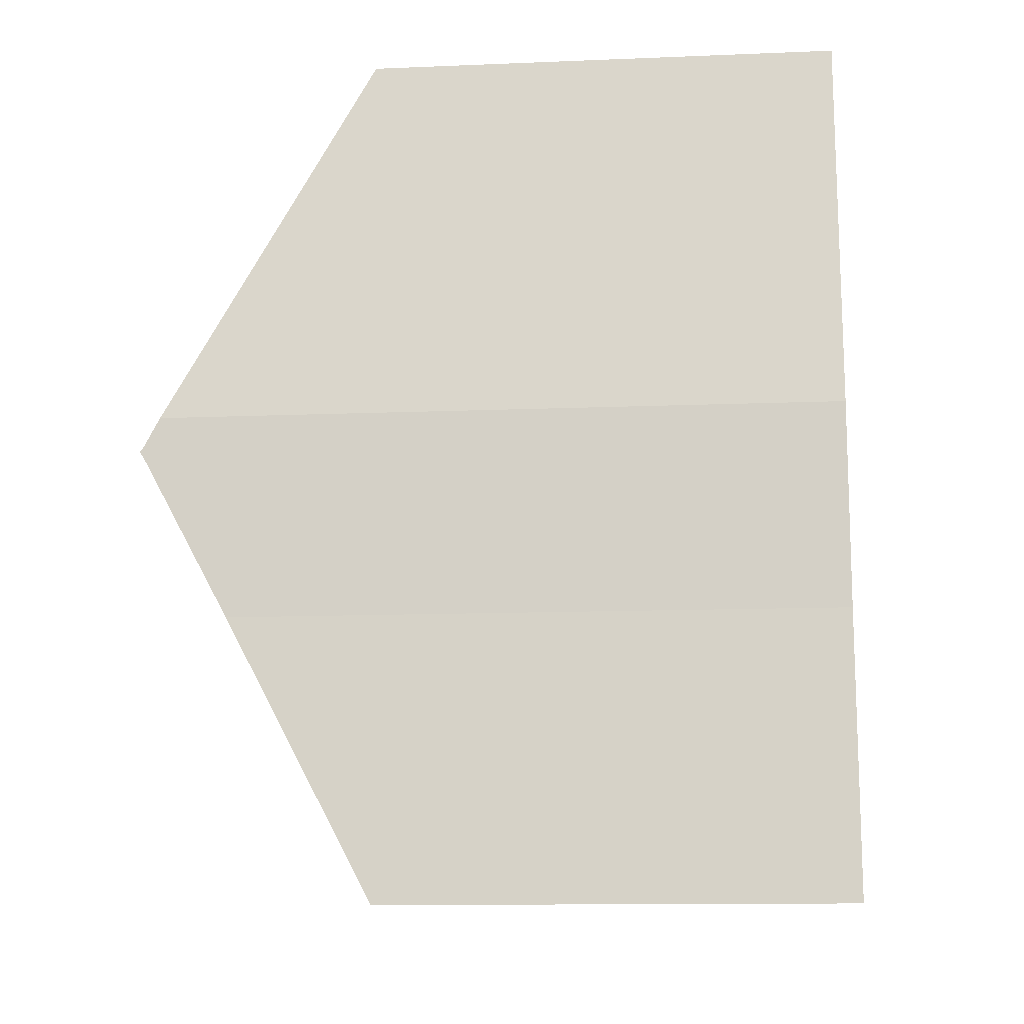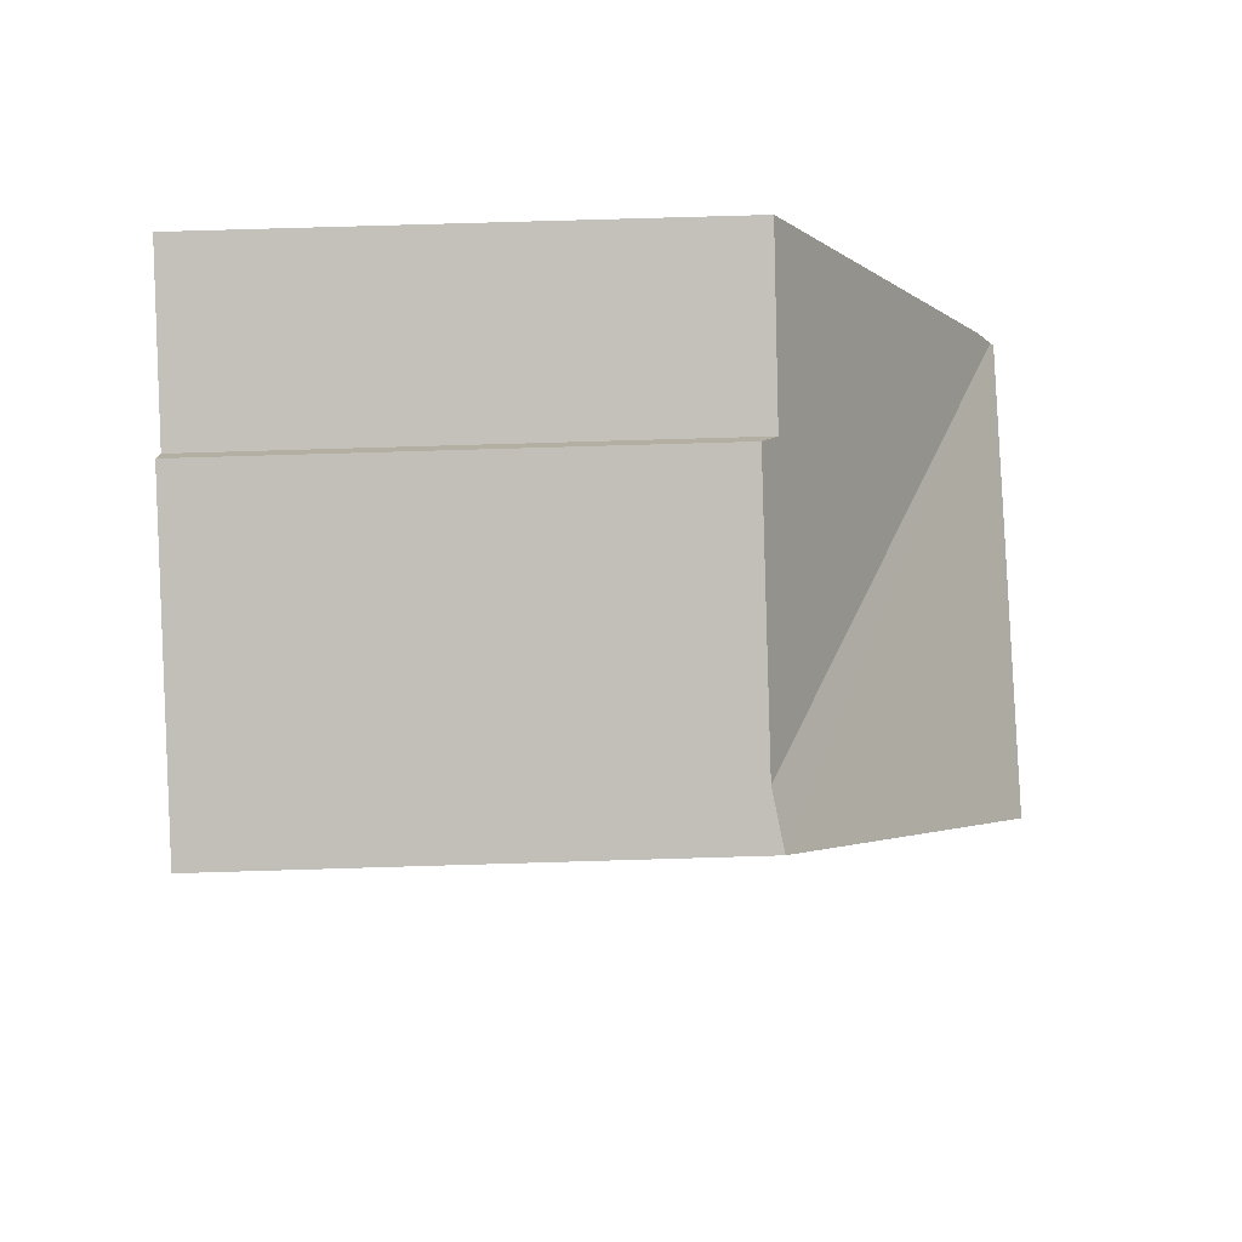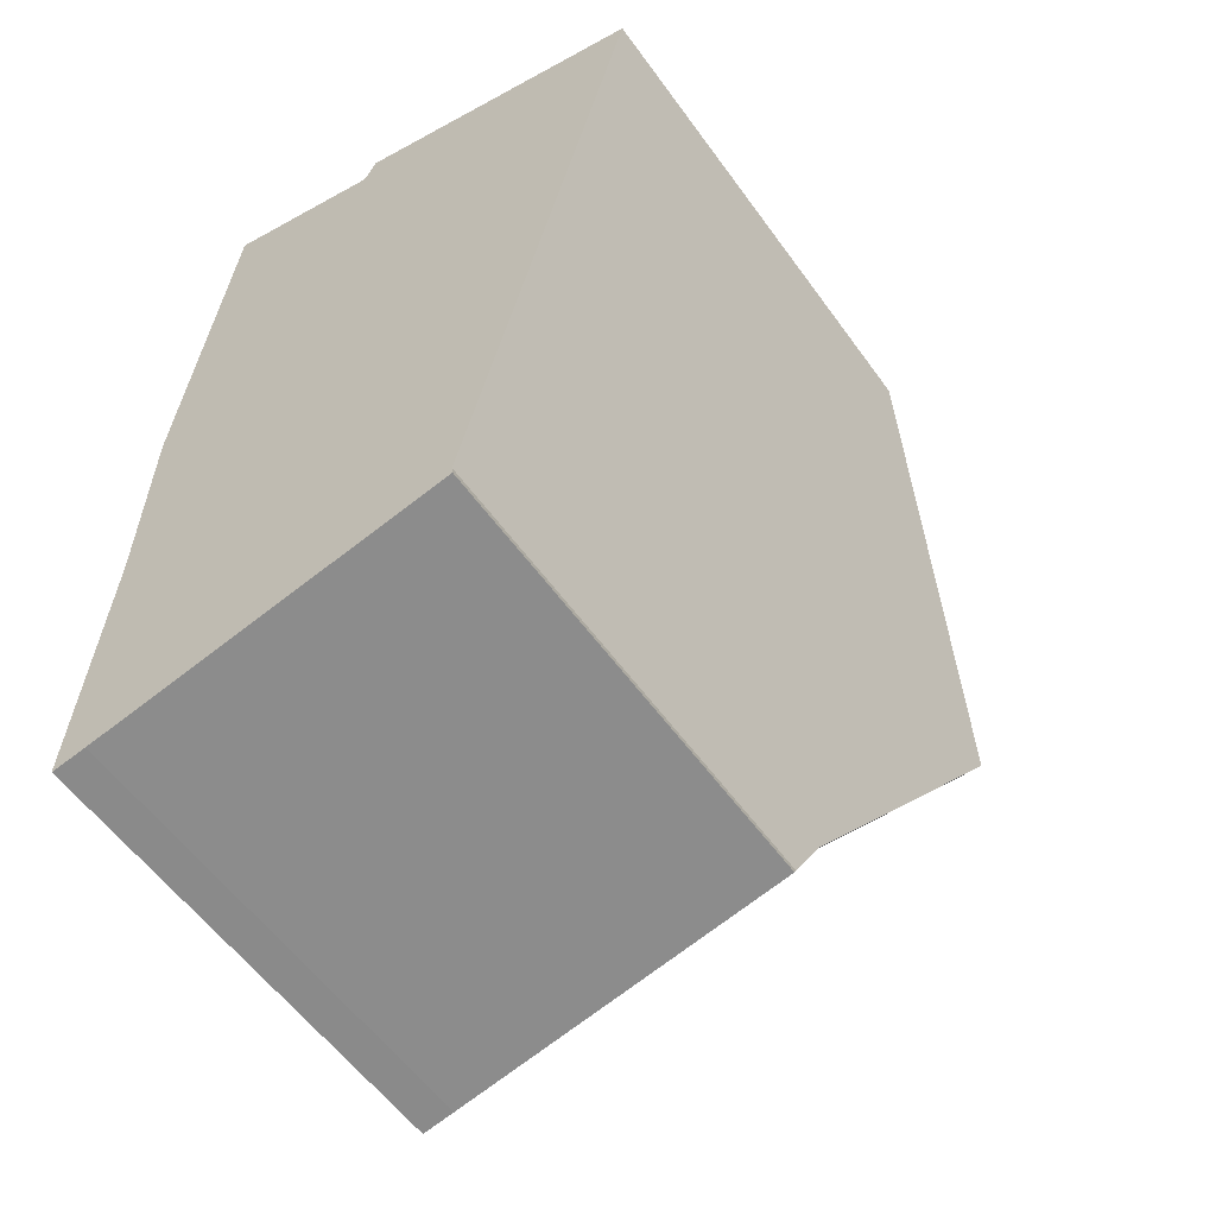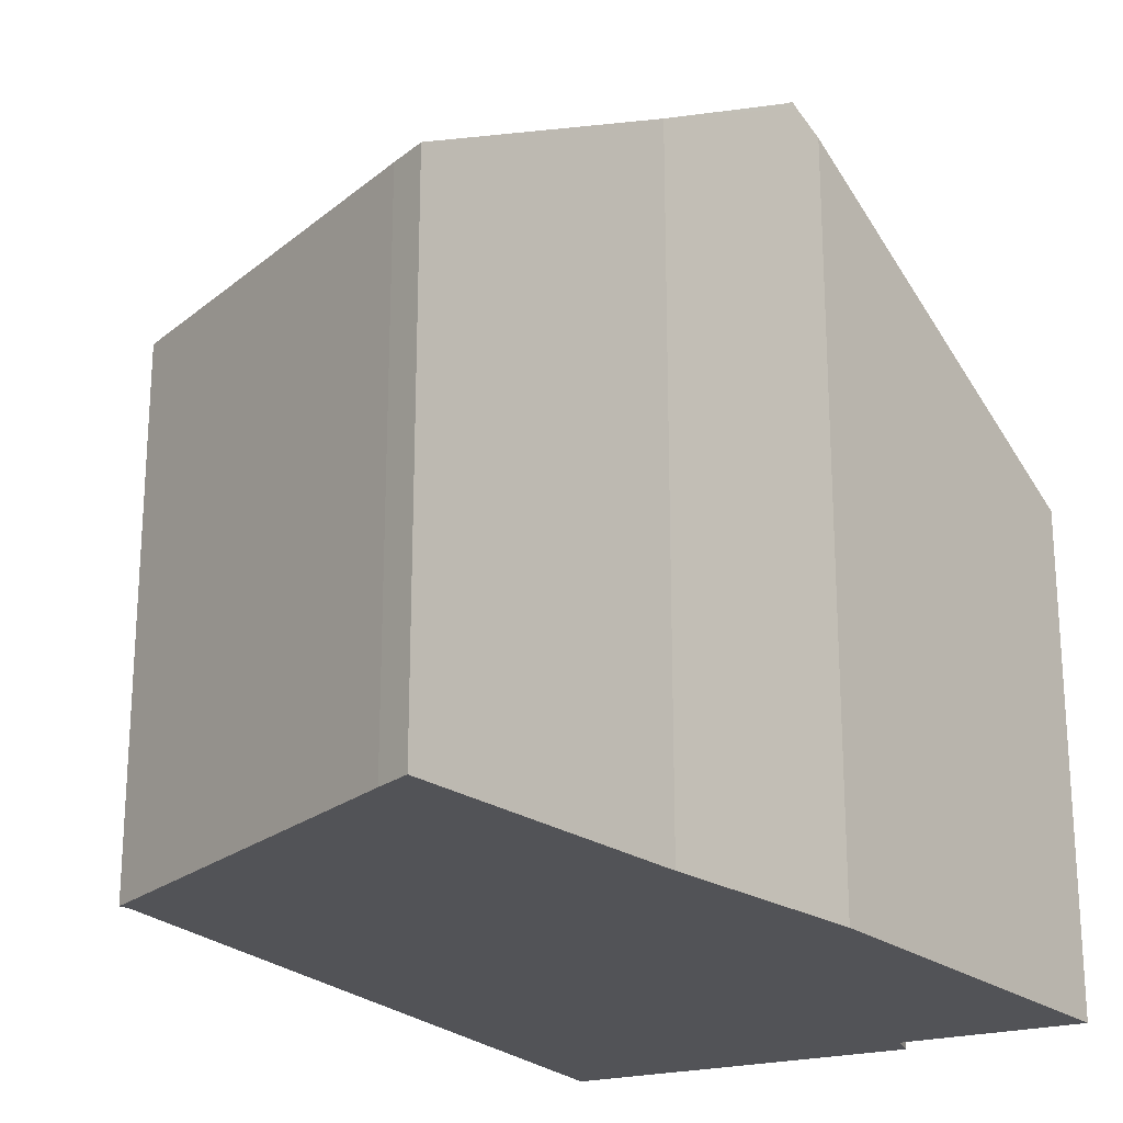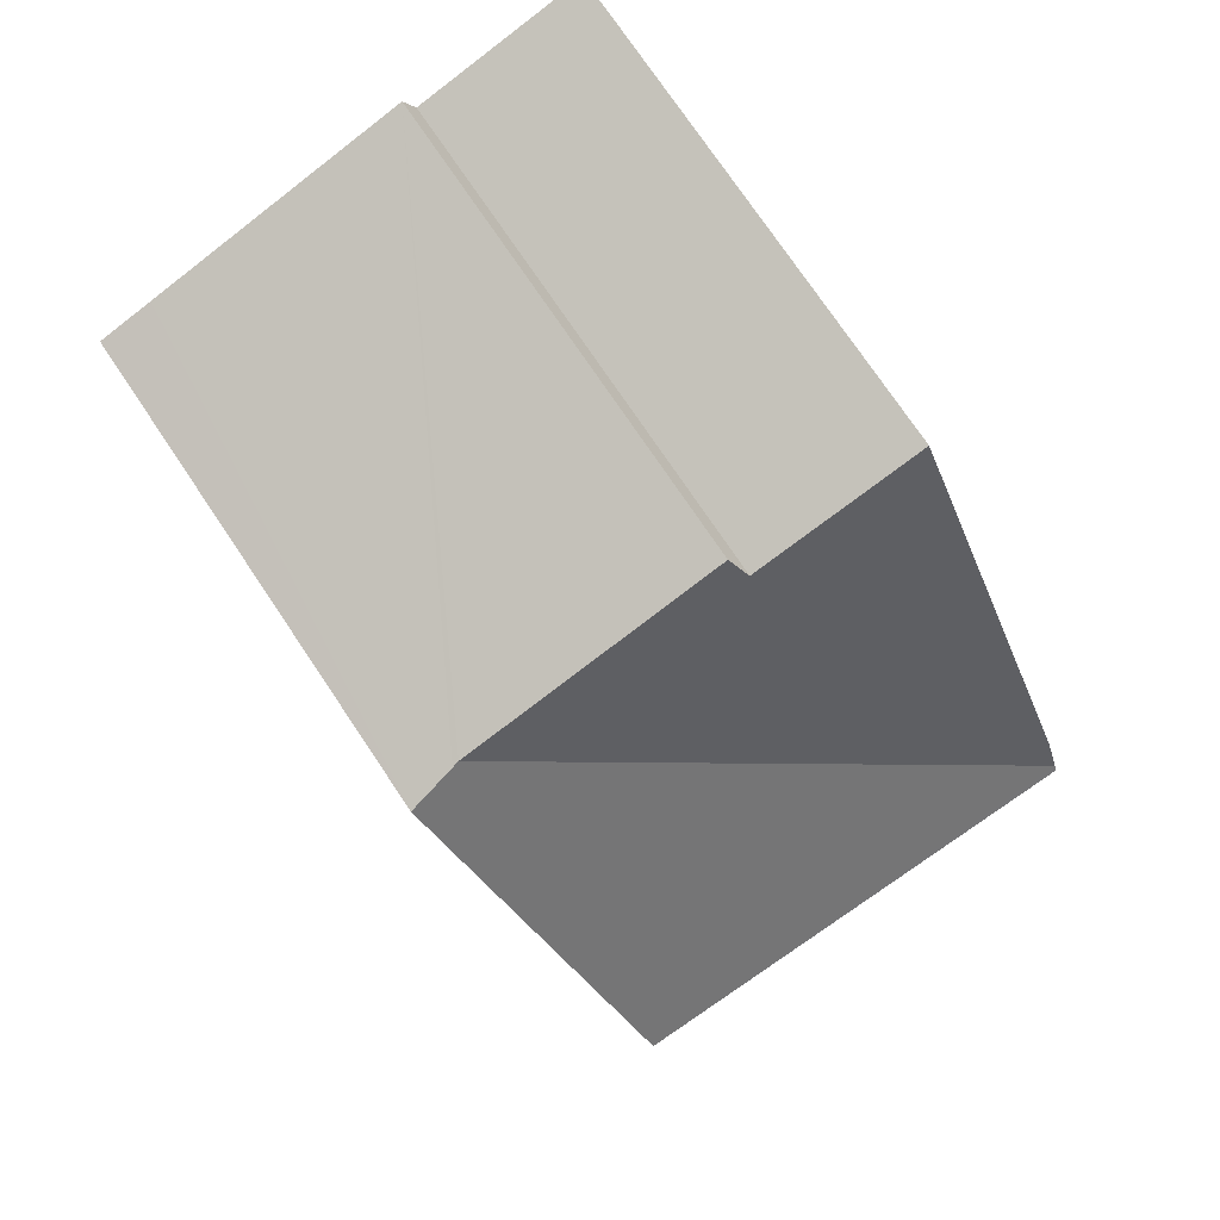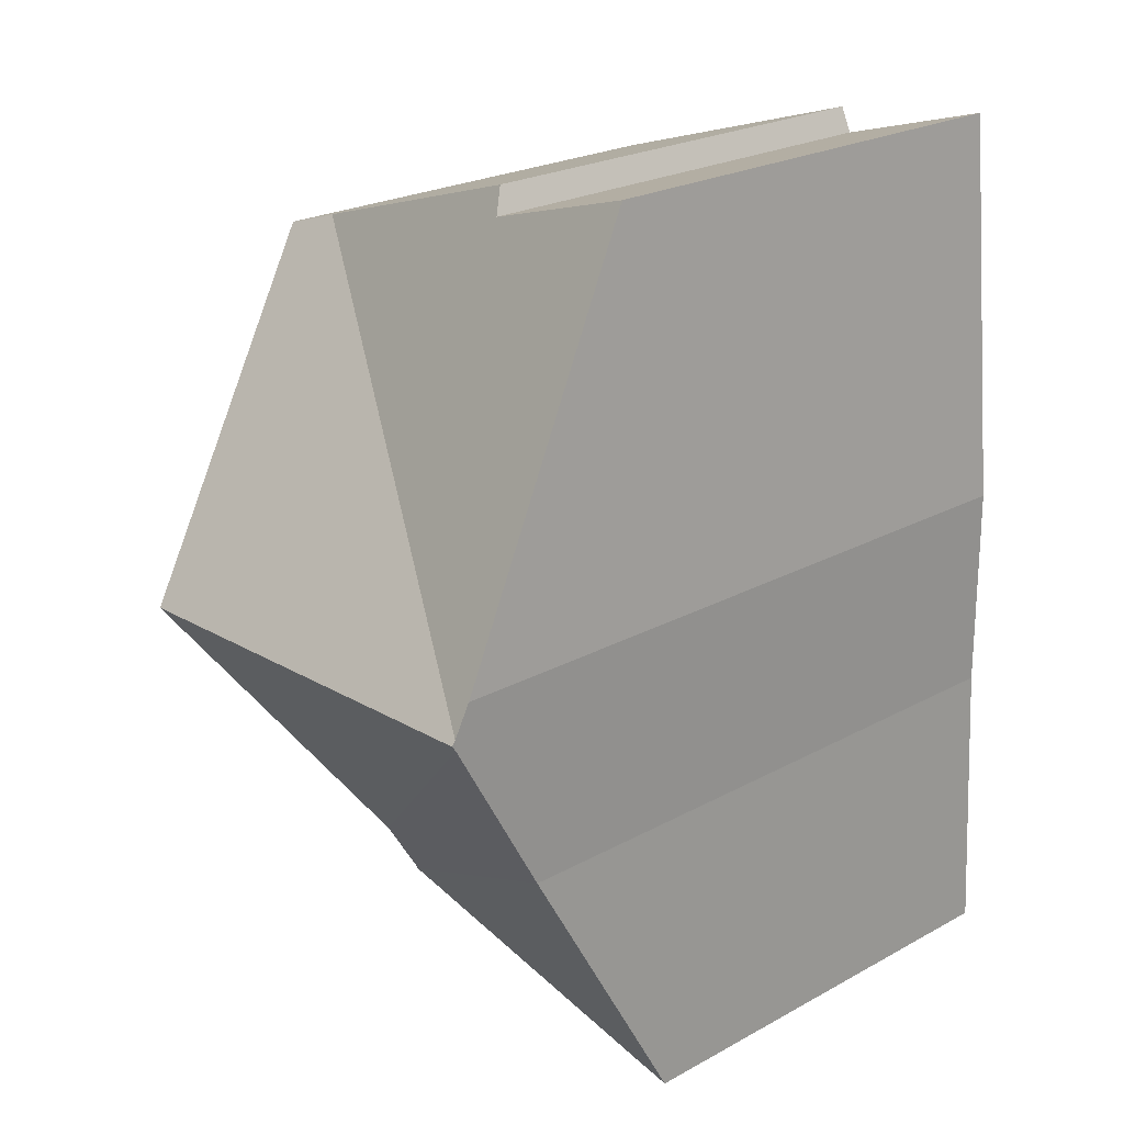
<metadata>
{"format":"obj","ext":"obj","renderer":"f3d","projection":"perspective","resolution":1024,"background":"white","views":[{"elev":-12.3,"azim":-84.5,"up":"+Z"},{"elev":76.2,"azim":88.3,"up":"+Z"},{"elev":-57.2,"azim":35.4,"up":"+Z"},{"elev":-22.4,"azim":-137.5,"up":"+Y"},{"elev":75.2,"azim":146.1,"up":"+Z"},{"elev":23.6,"azim":-132.4,"up":"+Z"}]}
</metadata>
<code>
v  0.353 13.9 8.825
v  9.074 13.98 8.521
v  7.681 9.718 2.616
v  0.354 13.98 8.934
v  0.01 9.233 0.178
v  0.65 9.129 0.115
v  0 9.137 5.595e-16
v  7.475 9.129 1.492
v  0.314 12.13 5.558
v  7.454 9.219 1.654
v  0.362 13.59 9.629
v  9.562 9.144 15.27
v  0.355 13.91 9.033
v  4.349 9.423 16.33
v  1.121 9.442 17.28
v  4.58 9.128 16.82
v  9.691 9.169 15.23
v  10.59 9.338 14.95
v  9.325 13.21 9.586
v  0.314 -3.403e-16 5.558
v  0 0 0
v  0.01 -1.09e-17 0.178
v  0.362 -5.896e-16 9.629
v  0.355 -5.531e-16 9.033
v  0.354 -5.47e-16 8.934
v  0.353 -5.404e-16 8.825
v  1.121 -1.058e-15 17.28
v  4.349 -1e-15 16.33
v  4.58 -1.03e-15 16.82
v  9.562 -9.352e-16 15.27
v  10.59 -9.156e-16 14.95
v  9.691 -9.327e-16 15.23
v  9.325 -5.87e-16 9.586
v  7.454 -1.013e-16 1.654
v  9.074 -5.218e-16 8.521
v  7.681 -1.602e-16 2.616
v  7.475 -9.136e-17 1.492
v  0.65 -7.042e-18 0.115
g defaultobject
f 1 2 3
f 2 1 4
f 5 6 7
f 6 5 8
f 8 5 9
f 8 9 10
f 10 9 3
f 3 9 1
f 11 12 13
f 12 11 14
f 14 11 15
f 12 14 16
f 17 13 12
f 13 17 18
f 13 18 19
f 13 19 2
f 13 2 4
f 5 20 9
f 20 5 7
f 20 7 21
f 20 21 22
f 1 13 4
f 13 1 9
f 13 9 11
f 11 9 23
f 23 9 20
f 23 20 24
f 24 20 25
f 25 20 26
f 23 15 11
f 15 23 27
f 27 14 15
f 14 27 28
f 29 12 16
f 12 29 17
f 17 29 18
f 18 29 30
f 18 30 31
f 31 30 32
f 28 16 14
f 16 28 29
f 31 19 18
f 19 31 2
f 2 31 3
f 3 31 10
f 10 31 33
f 10 33 34
f 34 33 35
f 34 35 36
f 34 8 10
f 8 34 37
f 6 21 7
f 21 6 38
f 37 6 8
f 6 37 38
f 32 33 31
f 33 32 30
f 33 30 29
f 33 29 28
f 33 28 35
f 35 28 27
f 35 27 36
f 36 27 23
f 36 23 34
f 34 23 37
f 37 23 38
f 38 23 24
f 38 24 26
f 38 26 20
f 38 20 22
f 38 22 21

</code>
